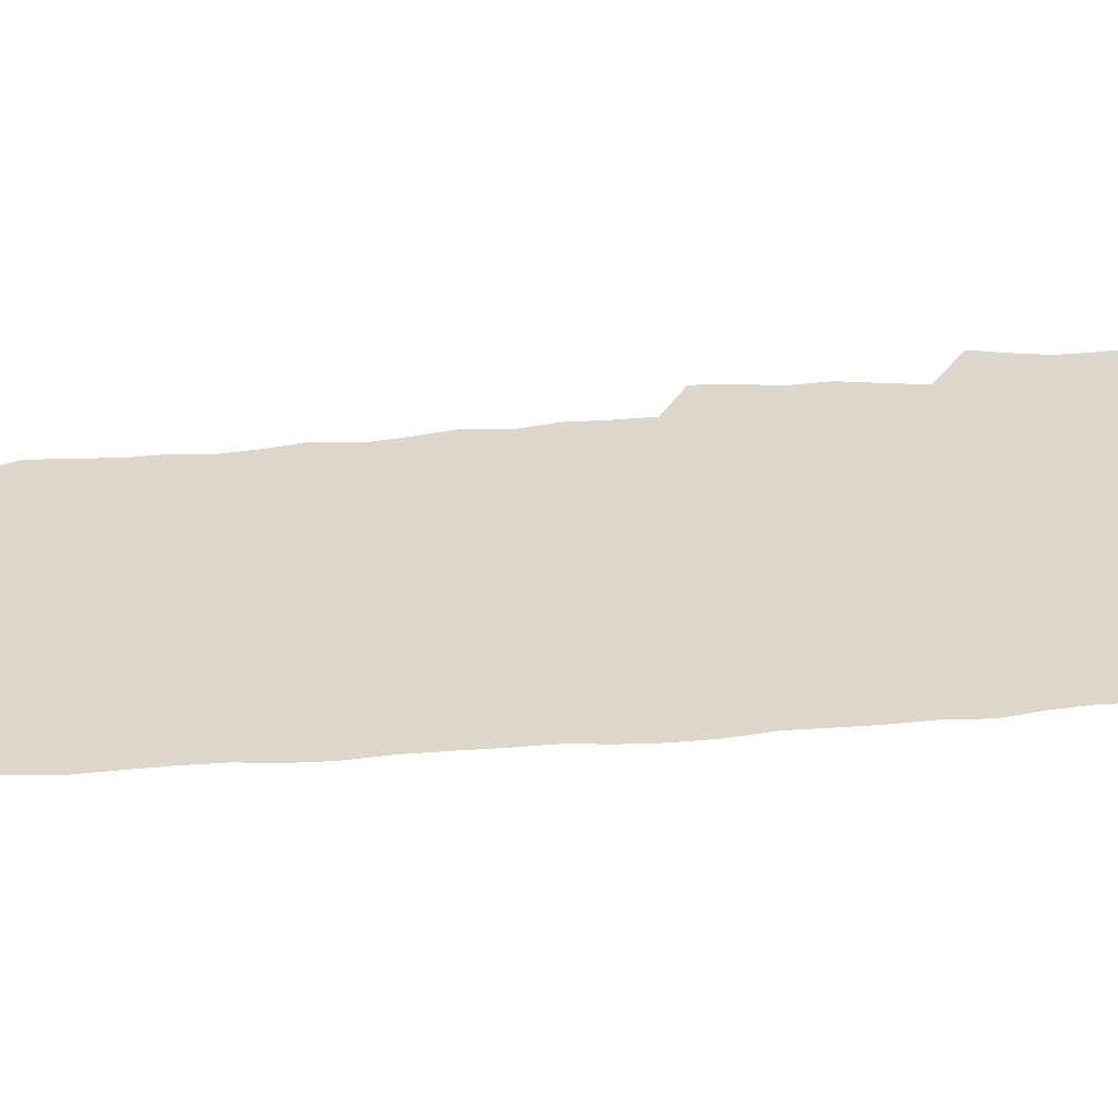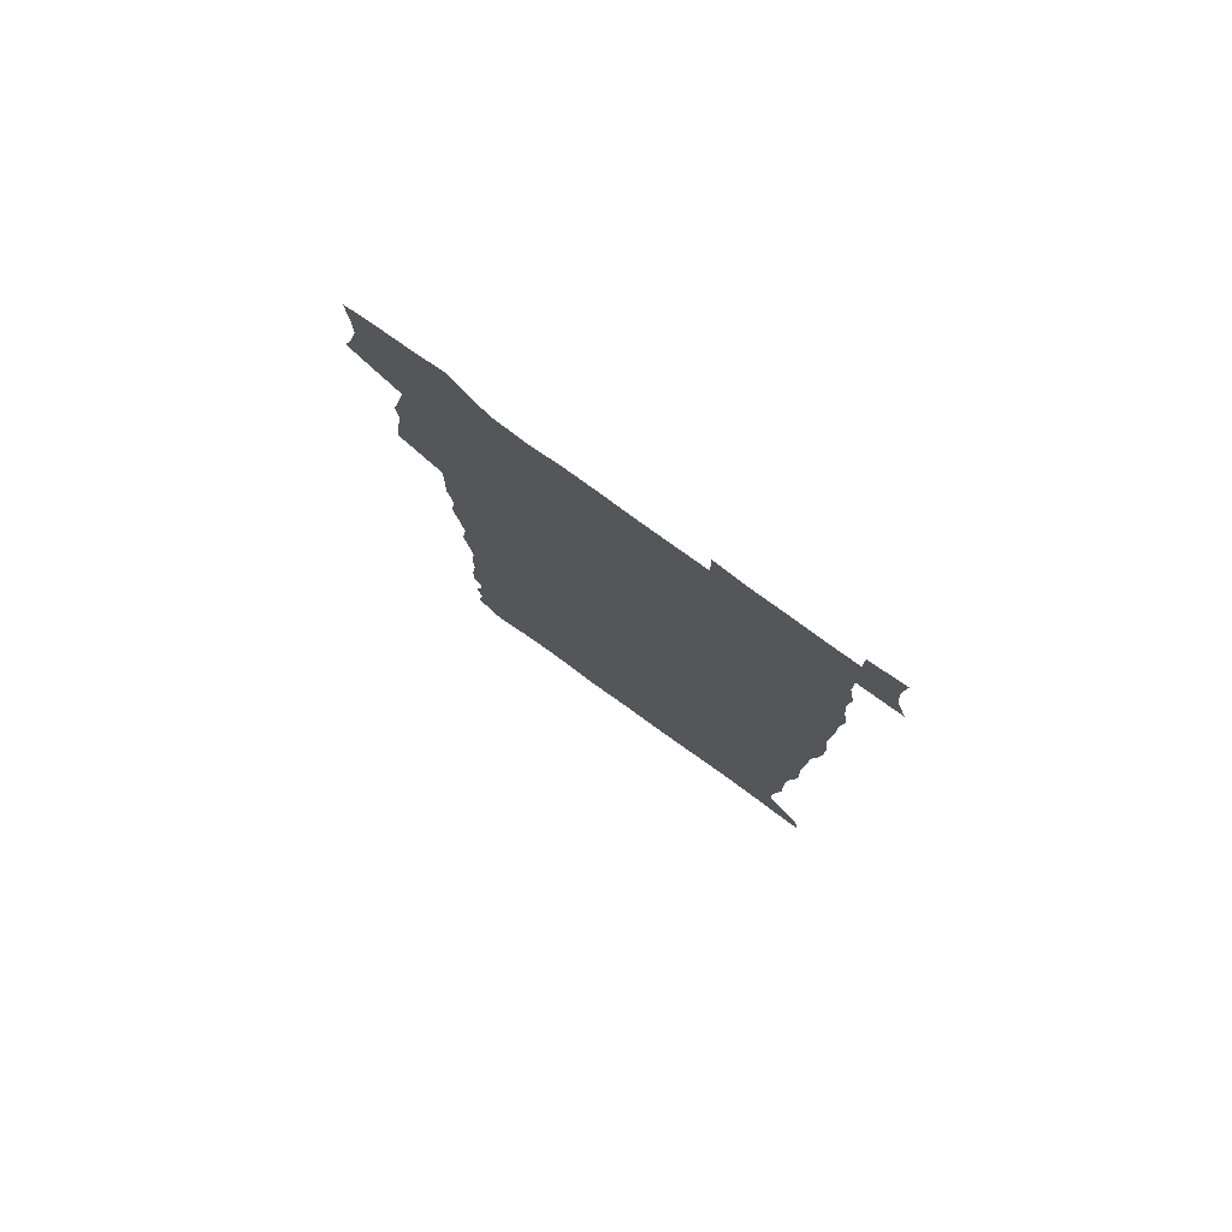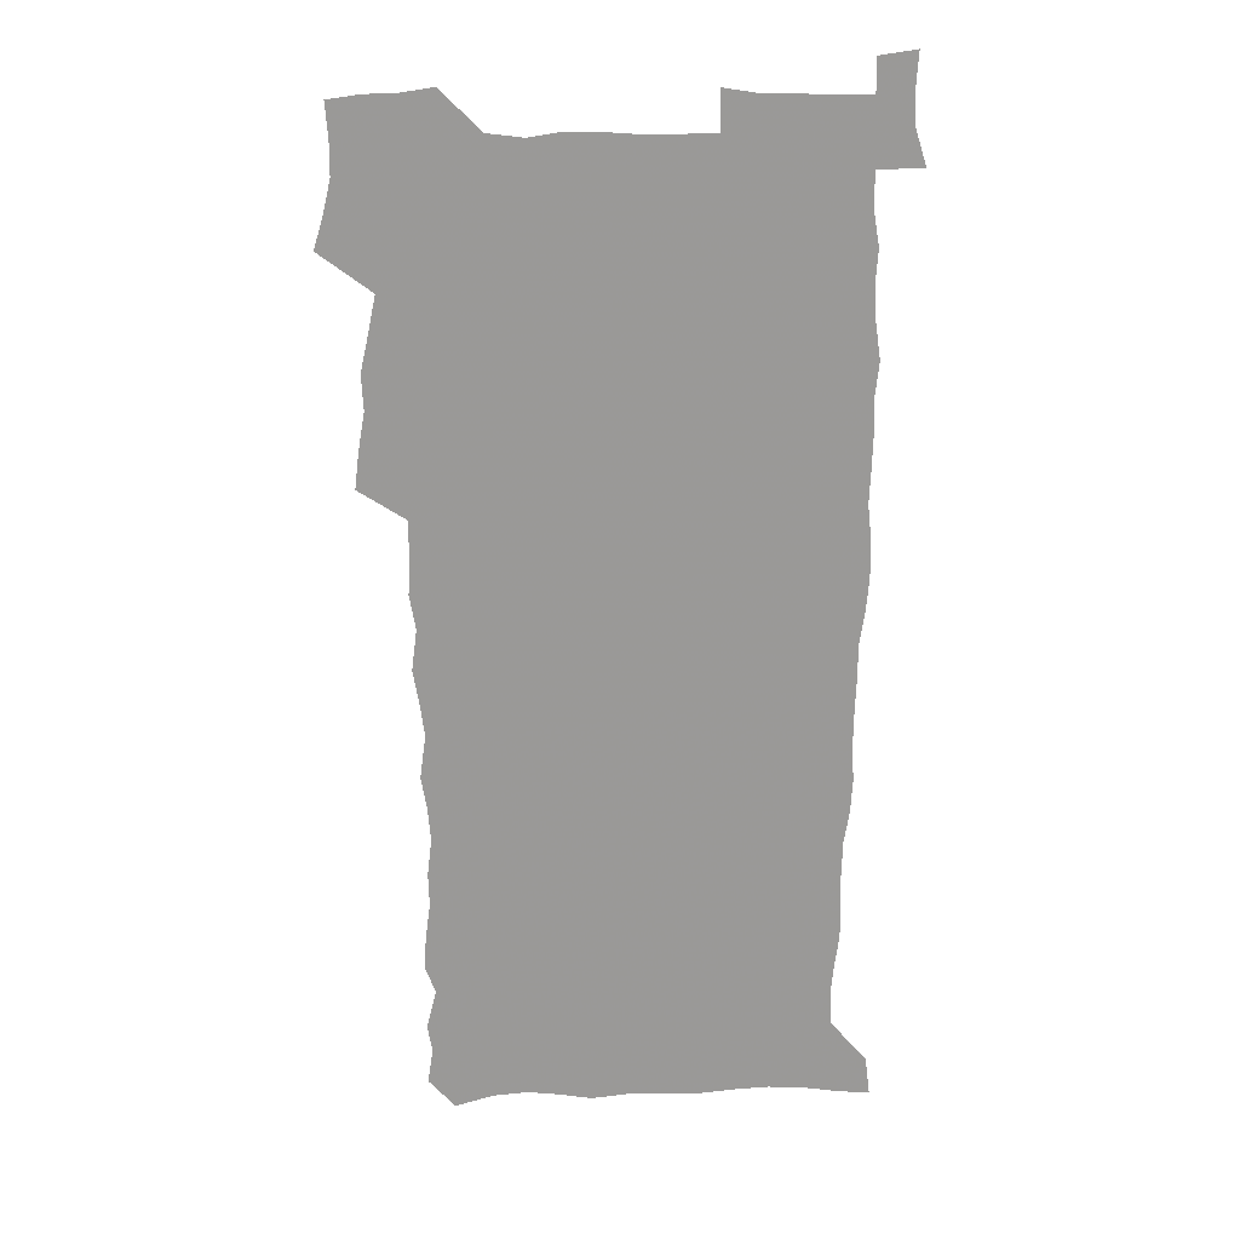
<metadata>
{"format":"obj","ext":"obj","renderer":"f3d","projection":"perspective","resolution":1024,"background":"white","views":[{"elev":30.6,"azim":82.1,"up":"+Z"},{"elev":79.3,"azim":35.7,"up":"+Y"},{"elev":21.2,"azim":-2.8,"up":"+Y"}]}
</metadata>
<code>
v 457.5 526.6 0
v 461.8 540.8 0
v 465.2 555.2 0
v 465.3 569.8 0
v 464.1 585 0
v 469.8 428.7 0
v 471.8 445.1 0
v 474.7 461.7 0
v 473.8 477.1 0
v 477.4 493.3 0
v 480.8 509.4 0
v 481 524.1 0
v 478.1 539.6 0
v 483.2 553.6 0
v 481.1 569.1 0
v 478.3 586.9 0
v 491.4 151.7 0
v 493.8 167.1 0
v 491.7 179.5 0
v 496.1 197.1 0
v 491.6 208.5 0
v 492.3 223.5 0
v 494.6 239.8 0
v 494.1 254.4 0
v 496.1 271.2 0
v 494.8 286 0
v 492.3 300.3 0
v 494.9 319.5 0
v 492.9 334.5 0
v 490.3 349.4 0
v 492.6 367.7 0
v 489.9 383 0
v 490.7 399.6 0
v 490.6 415.5 0
v 493.6 432.7 0
v 493.2 447.9 0
v 495.2 463.6 0
v 495.4 478.7 0
v 495.3 493.8 0
v 497.7 509.3 0
v 497.5 524.1 0
v 498.3 538.8 0
v 497.2 554.3 0
v 495.3 570.2 0
v 492.9 587.4 0
v 503.3 138.6 0
v 509.7 158.4 0
v 513.8 175.8 0
v 512 188.5 0
v 513.6 204.4 0
v 514 219.3 0
v 516.4 236.1 0
v 517 251.3 0
v 516.5 265.7 0
v 514.8 279.5 0
v 514.1 294.4 0
v 511 308 0
v 511.5 324.4 0
v 511.8 340.7 0
v 511.1 356.2 0
v 511.2 372.4 0
v 512.4 388.8 0
v 512.6 404 0
v 509.3 418.4 0
v 510.7 434.4 0
v 512.2 450 0
v 512.2 464.6 0
v 510.5 479.3 0
v 512.8 494.4 0
v 513.3 509.2 0
v 514.1 523.7 0
v 513.4 538.7 0
v 512 554.3 0
v 510.2 570.2 0
v 507 589.5 0
v 520.2 143.4 0
v 524.6 161 0
v 529 180.2 0
v 528.2 193.4 0
v 530.2 210.1 0
v 531.6 226 0
v 532 240.9 0
v 532.3 255.9 0
v 532 270.5 0
v 531.2 284.9 0
v 530.3 299.5 0
v 529.9 314.8 0
v 529.8 330.1 0
v 529.2 345.2 0
v 528.4 360.1 0
v 528.2 375.5 0
v 528.3 390.9 0
v 528.1 406 0
v 527.4 420.9 0
v 527.6 436 0
v 527 450.7 0
v 527.4 465.5 0
v 530.2 480.7 0
v 529.2 494.9 0
v 529.2 509.3 0
v 529.1 523.7 0
v 529.2 538.1 0
v 527.6 553.5 0
v 524.4 571.8 0
v 535.3 144.7 0
v 539.9 163.8 0
v 542.6 181.6 0
v 545.7 200.3 0
v 546.3 215.2 0
v 546.8 230.2 0
v 546.9 244.7 0
v 546.6 259 0
v 546.1 273.3 0
v 545.9 288.2 0
v 545.3 302.8 0
v 545.5 318.3 0
v 544.5 332.4 0
v 544.1 347.4 0
v 543.7 362.1 0
v 544.2 378.1 0
v 543.3 392.3 0
v 544.7 408.5 0
v 543.9 422.7 0
v 544.1 437.5 0
v 544.5 452.2 0
v 544.6 466.6 0
v 544.3 481 0
v 544.3 495.2 0
v 544.3 509.3 0
v 543.8 523.6 0
v 544.8 537.3 0
v 542.3 553.9 0
v 540.8 569.8 0
v 549.7 143.1 0
v 553.5 162.5 0
v 557.4 184.2 0
v 559.7 203 0
v 560.1 217.4 0
v 560.9 232.9 0
v 560.6 246.7 0
v 560.6 261.4 0
v 560.3 275.8 0
v 559.7 290 0
v 559.8 305.4 0
v 559 319.4 0
v 559 334.5 0
v 558.7 349.2 0
v 557.8 362.9 0
v 558.5 379.1 0
v 558.4 393.8 0
v 559 409.1 0
v 558.8 423.5 0
v 558.5 437.8 0
v 559 452.6 0
v 559 466.9 0
v 558.9 481.2 0
v 558.9 495.4 0
v 558.8 509.5 0
v 558.6 523.6 0
v 558.9 537.3 0
v 557.6 552.8 0
v 555 572.1 0
v 564.3 140.6 0
v 569.5 166.6 0
v 571 183.8 0
v 572.7 202.4 0
v 574.2 220.9 0
v 574.4 234.6 0
v 574.1 248.1 0
v 574.1 262.5 0
v 574 277.4 0
v 573.8 292 0
v 573.6 306.7 0
v 573.6 321.7 0
v 573.2 336.1 0
v 572.2 349.8 0
v 573.4 366.2 0
v 573.6 381.1 0
v 573.3 395.2 0
v 573.4 409.8 0
v 573.3 424.1 0
v 573.3 438.5 0
v 573.7 453.2 0
v 573.1 467.3 0
v 573.3 481.4 0
v 573.6 495.7 0
v 573.4 509.7 0
v 573.1 523.8 0
v 572.8 538.2 0
v 571.9 553.6 0
v 570.1 571.8 0
v 580.6 142.4 0
v 584 167.6 0
v 585.3 185.6 0
v 586.3 203.2 0
v 587 219 0
v 587.3 235.1 0
v 587.4 248.9 0
v 587.4 262.6 0
v 587.6 279 0
v 587.2 292.4 0
v 587.3 307.8 0
v 587.2 322 0
v 587.3 337.5 0
v 587 351.7 0
v 587.2 366.6 0
v 587.2 380.6 0
v 587.4 395.6 0
v 587.4 409.9 0
v 587.4 424.4 0
v 587.4 438.5 0
v 587.5 453.3 0
v 587.7 467.5 0
v 587.5 481.6 0
v 587.6 495.8 0
v 587.7 509.8 0
v 587.5 523.9 0
v 587.2 538.2 0
v 586.5 553.8 0
v 585.5 570.8 0
v 596.6 142 0
v 598.3 166.1 0
v 599.3 187.2 0
v 599.7 202.9 0
v 600 218.4 0
v 599.9 235.6 0
v 600.7 247.7 0
v 600.8 262.3 0
v 600.7 278.8 0
v 600.7 292.9 0
v 600.8 307.1 0
v 600.8 321.7 0
v 600.8 338.5 0
v 600.8 351.8 0
v 601.2 367.3 0
v 601.2 381.5 0
v 601.4 395.5 0
v 601.4 410 0
v 601.5 424.2 0
v 601.5 438.5 0
v 601.6 453.5 0
v 601.7 467.5 0
v 601.8 481.7 0
v 601.7 495.9 0
v 601.8 510 0
v 601.8 524 0
v 601.6 537.8 0
v 601 554.9 0
v 600.5 570.8 0
v 612.5 141.8 0
v 612.8 163.6 0
v 613.1 185.7 0
v 613.2 203.4 0
v 613.5 217.7 0
v 613.6 233.2 0
v 613.8 248.9 0
v 614 262 0
v 613.9 278.9 0
v 614.1 292.8 0
v 614.5 306.7 0
v 614.5 322 0
v 614.5 337.2 0
v 614.6 352.7 0
v 615 366.7 0
v 615.4 380.6 0
v 615.3 395.6 0
v 615.6 409.7 0
v 615.7 424.1 0
v 615.6 438.9 0
v 615.8 453.2 0
v 615.8 467.5 0
v 616 481.7 0
v 616.4 496 0
v 616.1 510.4 0
v 616 524.6 0
v 615.8 538.8 0
v 615.9 554 0
v 615.5 571.1 0
v 615.3 588.5 0
v 628.2 143.4 0
v 627.3 167.8 0
v 627.4 183.1 0
v 626.3 203.1 0
v 626.8 217.1 0
v 627.4 231.3 0
v 627.2 247.3 0
v 627.2 262.7 0
v 627.5 277.2 0
v 628.1 290.9 0
v 628.2 305.9 0
v 628.3 321.1 0
v 628.2 336.8 0
v 628.3 351.8 0
v 628.7 366.1 0
v 629.4 380.1 0
v 629.6 394.8 0
v 629.6 409.4 0
v 630.1 423.6 0
v 630.9 437.7 0
v 630.1 453.1 0
v 629.9 467.4 0
v 630.4 481.6 0
v 630.6 496.1 0
v 630.6 510.5 0
v 630.6 524.8 0
v 630.5 539.3 0
v 630.5 554 0
v 630.8 569.4 0
v 630.8 586.1 0
v 643.7 144.2 0
v 641.5 166.5 0
v 641.3 182.4 0
v 641 199 0
v 641.1 214.2 0
v 641.1 229.3 0
v 640.8 245.3 0
v 642.5 258.7 0
v 641.6 275.2 0
v 641.1 291.4 0
v 641.7 305.3 0
v 642.6 319.3 0
v 642.7 334.6 0
v 644.5 348.4 0
v 643.3 364.5 0
v 644.4 378.5 0
v 645.5 392.8 0
v 644.7 408.2 0
v 644.7 423 0
v 645.1 437.6 0
v 644.5 452.5 0
v 646.1 466.8 0
v 645.1 481.6 0
v 645.6 496 0
v 645.6 510.6 0
v 645.6 525.1 0
v 645.4 539.7 0
v 645.4 554.5 0
v 645.5 569.3 0
v 645.7 585.9 0
v 658.8 143.4 0
v 655.1 166.4 0
v 655.7 180.2 0
v 655.9 195.1 0
v 655.4 211.3 0
v 655.1 226.9 0
v 655.8 241.5 0
v 656.5 256.2 0
v 656.4 271.8 0
v 657.4 286.5 0
v 658 301.2 0
v 657 317.2 0
v 659.1 330.9 0
v 660 345.6 0
v 658.3 362.3 0
v 659.9 376.4 0
v 660.9 391.1 0
v 660 406.8 0
v 660.2 421.6 0
v 661.2 436.3 0
v 660.9 451.3 0
v 662.3 465.9 0
v 661.2 481.1 0
v 661.1 495.8 0
v 661.2 510.5 0
v 662.2 525.4 0
v 661.1 540.4 0
v 660.8 555.2 0
v 660.2 569.7 0
v 660.6 585.2 0
v 674.5 141 0
v 671.3 161 0
v 670.7 176.5 0
v 670.2 192.2 0
v 671.6 205.9 0
v 673.4 219.7 0
v 673.1 235.2 0
v 673 250.7 0
v 673.5 265.9 0
v 675.8 279.9 0
v 676.8 294.7 0
v 675.9 311.1 0
v 676.2 326.5 0
v 676.8 341.8 0
v 676.9 357.6 0
v 679.2 372.2 0
v 680.5 387.1 0
v 680.4 402.8 0
v 678.7 419 0
v 679.4 434.2 0
v 679.9 449.4 0
v 679.5 464.8 0
v 681.1 479.8 0
v 678.9 495.4 0
v 677.9 510.5 0
v 679 525.5 0
v 676.3 541.3 0
v 676.4 556.3 0
v 675.5 570.6 0
v 675.5 585.4 0
v 675.3 600 0
v 689.3 139.7 0
v 687.2 157.1 0
v 696.3 556.9 0
v 691.5 572.2 0
v 690.6 586.5 0
v 691.7 602.4 0
f 11 12 1
f 1 12 2
f 12 13 2
f 2 13 3
f 13 14 3
f 3 14 4
f 14 15 4
f 4 15 5
f 15 16 5
f 34 35 6
f 6 35 7
f 35 36 7
f 7 36 8
f 36 37 8
f 8 37 9
f 37 38 9
f 9 38 10
f 38 39 10
f 10 39 11
f 39 40 11
f 11 40 12
f 40 41 12
f 12 41 13
f 41 42 13
f 13 42 14
f 42 43 14
f 14 43 15
f 43 44 15
f 15 44 16
f 44 45 16
f 46 47 17
f 17 47 18
f 47 48 18
f 18 48 19
f 48 49 19
f 19 49 20
f 49 50 20
f 20 50 21
f 50 51 21
f 21 51 22
f 51 52 22
f 22 52 23
f 52 53 23
f 23 53 24
f 53 54 24
f 24 54 25
f 54 55 25
f 25 55 26
f 55 56 26
f 26 56 27
f 56 57 27
f 27 57 28
f 57 58 28
f 28 58 29
f 58 59 29
f 29 59 30
f 59 60 30
f 30 60 31
f 60 61 31
f 31 61 32
f 61 62 32
f 32 62 33
f 62 63 33
f 33 63 34
f 63 64 34
f 34 64 35
f 64 65 35
f 35 65 36
f 65 66 36
f 36 66 37
f 66 67 37
f 37 67 38
f 67 68 38
f 38 68 39
f 68 69 39
f 39 69 40
f 69 70 40
f 40 70 41
f 70 71 41
f 41 71 42
f 71 72 42
f 42 72 43
f 72 73 43
f 43 73 44
f 73 74 44
f 44 74 45
f 74 75 45
f 46 76 47
f 76 77 47
f 47 77 48
f 77 78 48
f 48 78 49
f 78 79 49
f 49 79 50
f 79 80 50
f 50 80 51
f 80 81 51
f 51 81 52
f 81 82 52
f 52 82 53
f 82 83 53
f 53 83 54
f 83 84 54
f 54 84 55
f 84 85 55
f 55 85 56
f 85 86 56
f 56 86 57
f 86 87 57
f 57 87 58
f 87 88 58
f 58 88 59
f 88 89 59
f 59 89 60
f 89 90 60
f 60 90 61
f 90 91 61
f 61 91 62
f 91 92 62
f 62 92 63
f 92 93 63
f 63 93 64
f 93 94 64
f 64 94 65
f 94 95 65
f 65 95 66
f 95 96 66
f 66 96 67
f 96 97 67
f 67 97 68
f 97 98 68
f 68 98 69
f 98 99 69
f 69 99 70
f 99 100 70
f 70 100 71
f 100 101 71
f 71 101 72
f 101 102 72
f 72 102 73
f 102 103 73
f 73 103 74
f 103 104 74
f 74 104 75
f 76 105 77
f 105 106 77
f 77 106 78
f 106 107 78
f 78 107 79
f 107 108 79
f 79 108 80
f 108 109 80
f 80 109 81
f 109 110 81
f 81 110 82
f 110 111 82
f 82 111 83
f 111 112 83
f 83 112 84
f 112 113 84
f 84 113 85
f 113 114 85
f 85 114 86
f 114 115 86
f 86 115 87
f 115 116 87
f 87 116 88
f 116 117 88
f 88 117 89
f 117 118 89
f 89 118 90
f 118 119 90
f 90 119 91
f 119 120 91
f 91 120 92
f 120 121 92
f 92 121 93
f 121 122 93
f 93 122 94
f 122 123 94
f 94 123 95
f 123 124 95
f 95 124 96
f 124 125 96
f 96 125 97
f 125 126 97
f 97 126 98
f 126 127 98
f 98 127 99
f 127 128 99
f 99 128 100
f 128 129 100
f 100 129 101
f 129 130 101
f 101 130 102
f 130 131 102
f 102 131 103
f 131 132 103
f 103 132 104
f 132 133 104
f 105 134 106
f 134 135 106
f 106 135 107
f 135 136 107
f 107 136 108
f 136 137 108
f 108 137 109
f 137 138 109
f 109 138 110
f 138 139 110
f 110 139 111
f 139 140 111
f 111 140 112
f 140 141 112
f 112 141 113
f 141 142 113
f 113 142 114
f 142 143 114
f 114 143 115
f 143 144 115
f 115 144 116
f 144 145 116
f 116 145 117
f 145 146 117
f 117 146 118
f 146 147 118
f 118 147 119
f 147 148 119
f 119 148 120
f 148 149 120
f 120 149 121
f 149 150 121
f 121 150 122
f 150 151 122
f 122 151 123
f 151 152 123
f 123 152 124
f 152 153 124
f 124 153 125
f 153 154 125
f 125 154 126
f 154 155 126
f 126 155 127
f 155 156 127
f 127 156 128
f 156 157 128
f 128 157 129
f 157 158 129
f 129 158 130
f 158 159 130
f 130 159 131
f 159 160 131
f 131 160 132
f 160 161 132
f 132 161 133
f 161 162 133
f 134 163 135
f 163 164 135
f 135 164 136
f 164 165 136
f 136 165 137
f 165 166 137
f 137 166 138
f 166 167 138
f 138 167 139
f 167 168 139
f 139 168 140
f 168 169 140
f 140 169 141
f 169 170 141
f 141 170 142
f 170 171 142
f 142 171 143
f 171 172 143
f 143 172 144
f 172 173 144
f 144 173 145
f 173 174 145
f 145 174 146
f 174 175 146
f 146 175 147
f 175 176 147
f 147 176 148
f 176 177 148
f 148 177 149
f 177 178 149
f 149 178 150
f 178 179 150
f 150 179 151
f 179 180 151
f 151 180 152
f 180 181 152
f 152 181 153
f 181 182 153
f 153 182 154
f 182 183 154
f 154 183 155
f 183 184 155
f 155 184 156
f 184 185 156
f 156 185 157
f 185 186 157
f 157 186 158
f 186 187 158
f 158 187 159
f 187 188 159
f 159 188 160
f 188 189 160
f 160 189 161
f 189 190 161
f 161 190 162
f 190 191 162
f 163 192 164
f 192 193 164
f 164 193 165
f 193 194 165
f 165 194 166
f 194 195 166
f 166 195 167
f 195 196 167
f 167 196 168
f 196 197 168
f 168 197 169
f 197 198 169
f 169 198 170
f 198 199 170
f 170 199 171
f 199 200 171
f 171 200 172
f 200 201 172
f 172 201 173
f 201 202 173
f 173 202 174
f 202 203 174
f 174 203 175
f 203 204 175
f 175 204 176
f 204 205 176
f 176 205 177
f 205 206 177
f 177 206 178
f 206 207 178
f 178 207 179
f 207 208 179
f 179 208 180
f 208 209 180
f 180 209 181
f 209 210 181
f 181 210 182
f 210 211 182
f 182 211 183
f 211 212 183
f 183 212 184
f 212 213 184
f 184 213 185
f 213 214 185
f 185 214 186
f 214 215 186
f 186 215 187
f 215 216 187
f 187 216 188
f 216 217 188
f 188 217 189
f 217 218 189
f 189 218 190
f 218 219 190
f 190 219 191
f 219 220 191
f 192 221 193
f 221 222 193
f 193 222 194
f 222 223 194
f 194 223 195
f 223 224 195
f 195 224 196
f 224 225 196
f 196 225 197
f 225 226 197
f 197 226 198
f 226 227 198
f 198 227 199
f 227 228 199
f 199 228 200
f 228 229 200
f 200 229 201
f 229 230 201
f 201 230 202
f 230 231 202
f 202 231 203
f 231 232 203
f 203 232 204
f 232 233 204
f 204 233 205
f 233 234 205
f 205 234 206
f 234 235 206
f 206 235 207
f 235 236 207
f 207 236 208
f 236 237 208
f 208 237 209
f 237 238 209
f 209 238 210
f 238 239 210
f 210 239 211
f 239 240 211
f 211 240 212
f 240 241 212
f 212 241 213
f 241 242 213
f 213 242 214
f 242 243 214
f 214 243 215
f 243 244 215
f 215 244 216
f 244 245 216
f 216 245 217
f 245 246 217
f 217 246 218
f 246 247 218
f 218 247 219
f 247 248 219
f 219 248 220
f 248 249 220
f 221 250 222
f 250 251 222
f 222 251 223
f 251 252 223
f 223 252 224
f 252 253 224
f 224 253 225
f 253 254 225
f 225 254 226
f 254 255 226
f 226 255 227
f 255 256 227
f 227 256 228
f 256 257 228
f 228 257 229
f 257 258 229
f 229 258 230
f 258 259 230
f 230 259 231
f 259 260 231
f 231 260 232
f 260 261 232
f 232 261 233
f 261 262 233
f 233 262 234
f 262 263 234
f 234 263 235
f 263 264 235
f 235 264 236
f 264 265 236
f 236 265 237
f 265 266 237
f 237 266 238
f 266 267 238
f 238 267 239
f 267 268 239
f 239 268 240
f 268 269 240
f 240 269 241
f 269 270 241
f 241 270 242
f 270 271 242
f 242 271 243
f 271 272 243
f 243 272 244
f 272 273 244
f 244 273 245
f 273 274 245
f 245 274 246
f 274 275 246
f 246 275 247
f 275 276 247
f 247 276 248
f 276 277 248
f 248 277 249
f 277 278 249
f 250 280 251
f 280 281 251
f 251 281 252
f 281 282 252
f 252 282 253
f 282 283 253
f 253 283 254
f 283 284 254
f 254 284 255
f 284 285 255
f 255 285 256
f 285 286 256
f 256 286 257
f 286 287 257
f 257 287 258
f 287 288 258
f 258 288 259
f 288 289 259
f 259 289 260
f 289 290 260
f 260 290 261
f 290 291 261
f 261 291 262
f 291 292 262
f 262 292 263
f 292 293 263
f 263 293 264
f 293 294 264
f 264 294 265
f 294 295 265
f 265 295 266
f 295 296 266
f 266 296 267
f 296 297 267
f 267 297 268
f 297 298 268
f 268 298 269
f 298 299 269
f 269 299 270
f 299 300 270
f 270 300 271
f 300 301 271
f 271 301 272
f 301 302 272
f 272 302 273
f 302 303 273
f 273 303 274
f 303 304 274
f 274 304 275
f 304 305 275
f 275 305 276
f 305 306 276
f 276 306 277
f 306 307 277
f 277 307 278
f 307 308 278
f 278 308 279
f 308 309 279
f 280 310 281
f 310 311 281
f 281 311 282
f 311 312 282
f 282 312 283
f 312 313 283
f 283 313 284
f 313 314 284
f 284 314 285
f 314 315 285
f 285 315 286
f 315 316 286
f 286 316 287
f 316 317 287
f 287 317 288
f 317 318 288
f 288 318 289
f 318 319 289
f 289 319 290
f 319 320 290
f 290 320 291
f 320 321 291
f 291 321 292
f 321 322 292
f 292 322 293
f 322 323 293
f 293 323 294
f 323 324 294
f 294 324 295
f 324 325 295
f 295 325 296
f 325 326 296
f 296 326 297
f 326 327 297
f 297 327 298
f 327 328 298
f 298 328 299
f 328 329 299
f 299 329 300
f 329 330 300
f 300 330 301
f 330 331 301
f 301 331 302
f 331 332 302
f 302 332 303
f 332 333 303
f 303 333 304
f 333 334 304
f 304 334 305
f 334 335 305
f 305 335 306
f 335 336 306
f 306 336 307
f 336 337 307
f 307 337 308
f 337 338 308
f 308 338 309
f 338 339 309
f 310 340 311
f 340 341 311
f 311 341 312
f 341 342 312
f 312 342 313
f 342 343 313
f 313 343 314
f 343 344 314
f 314 344 315
f 344 345 315
f 315 345 316
f 345 346 316
f 316 346 317
f 346 347 317
f 317 347 318
f 347 348 318
f 318 348 319
f 348 349 319
f 319 349 320
f 349 350 320
f 320 350 321
f 350 351 321
f 321 351 322
f 351 352 322
f 322 352 323
f 352 353 323
f 323 353 324
f 353 354 324
f 324 354 325
f 354 355 325
f 325 355 326
f 355 356 326
f 326 356 327
f 356 357 327
f 327 357 328
f 357 358 328
f 328 358 329
f 358 359 329
f 329 359 330
f 359 360 330
f 330 360 331
f 360 361 331
f 331 361 332
f 361 362 332
f 332 362 333
f 362 363 333
f 333 363 334
f 363 364 334
f 334 364 335
f 364 365 335
f 335 365 336
f 365 366 336
f 336 366 337
f 366 367 337
f 337 367 338
f 367 368 338
f 338 368 339
f 368 369 339
f 340 370 341
f 370 371 341
f 341 371 342
f 371 372 342
f 342 372 343
f 372 373 343
f 343 373 344
f 373 374 344
f 344 374 345
f 374 375 345
f 345 375 346
f 375 376 346
f 346 376 347
f 376 377 347
f 347 377 348
f 377 378 348
f 348 378 349
f 378 379 349
f 349 379 350
f 379 380 350
f 350 380 351
f 380 381 351
f 351 381 352
f 381 382 352
f 352 382 353
f 382 383 353
f 353 383 354
f 383 384 354
f 354 384 355
f 384 385 355
f 355 385 356
f 385 386 356
f 356 386 357
f 386 387 357
f 357 387 358
f 387 388 358
f 358 388 359
f 388 389 359
f 359 389 360
f 389 390 360
f 360 390 361
f 390 391 361
f 361 391 362
f 391 392 362
f 362 392 363
f 392 393 363
f 363 393 364
f 393 394 364
f 364 394 365
f 394 395 365
f 365 395 366
f 395 396 366
f 366 396 367
f 396 397 367
f 367 397 368
f 397 398 368
f 368 398 369
f 398 399 369
f 370 401 371
f 401 402 371
f 371 402 372
f 397 403 398
f 403 404 398
f 398 404 399
f 404 405 399
f 399 405 400
f 405 406 400

</code>
